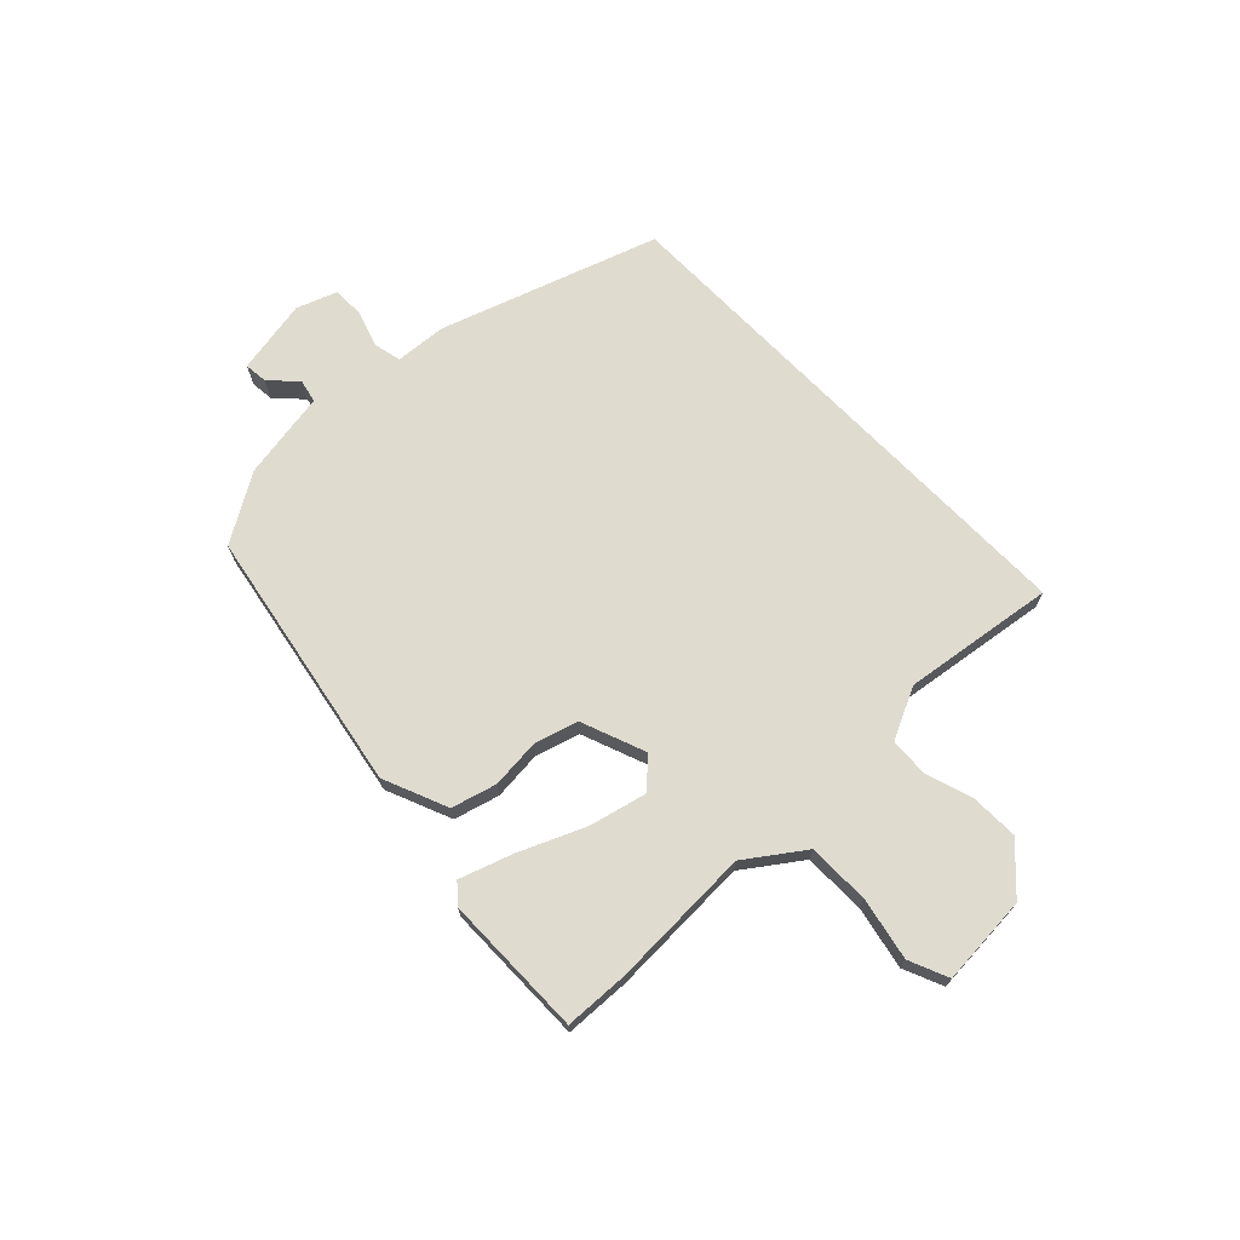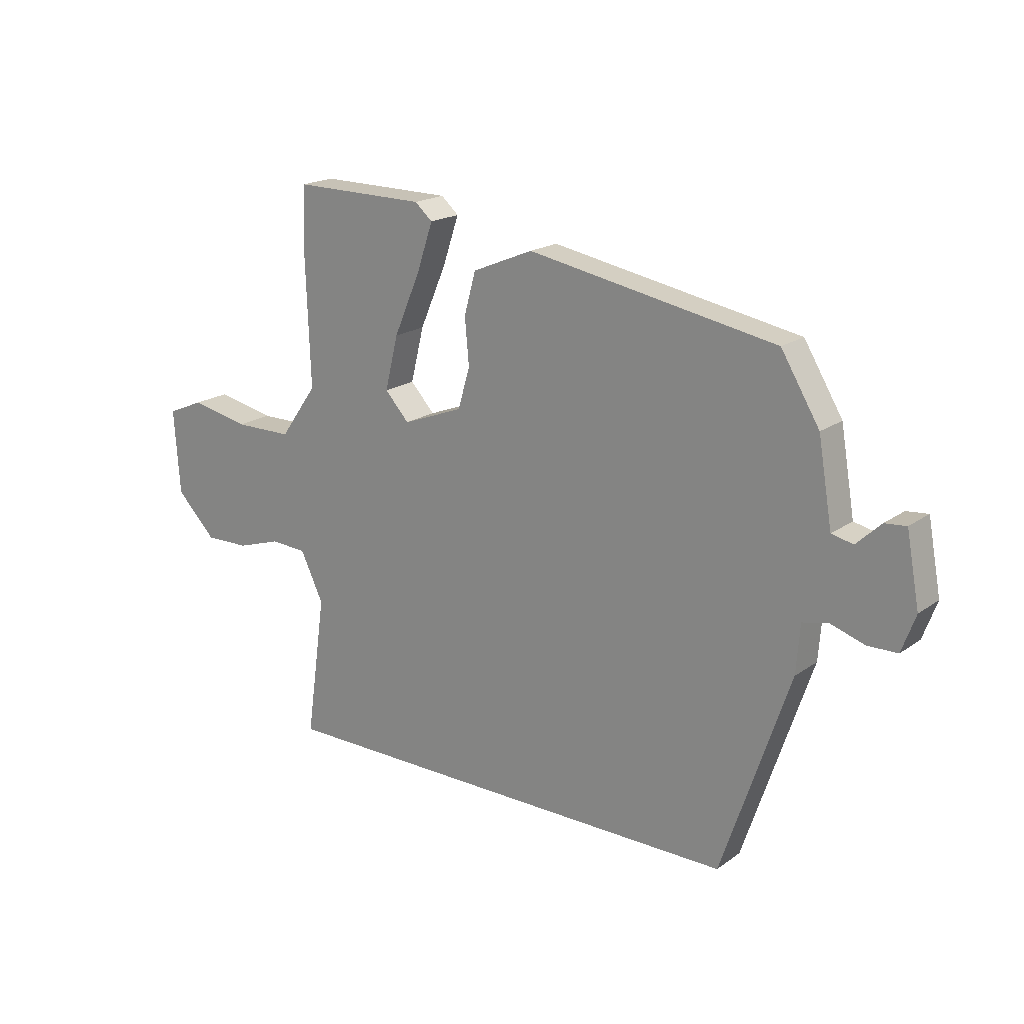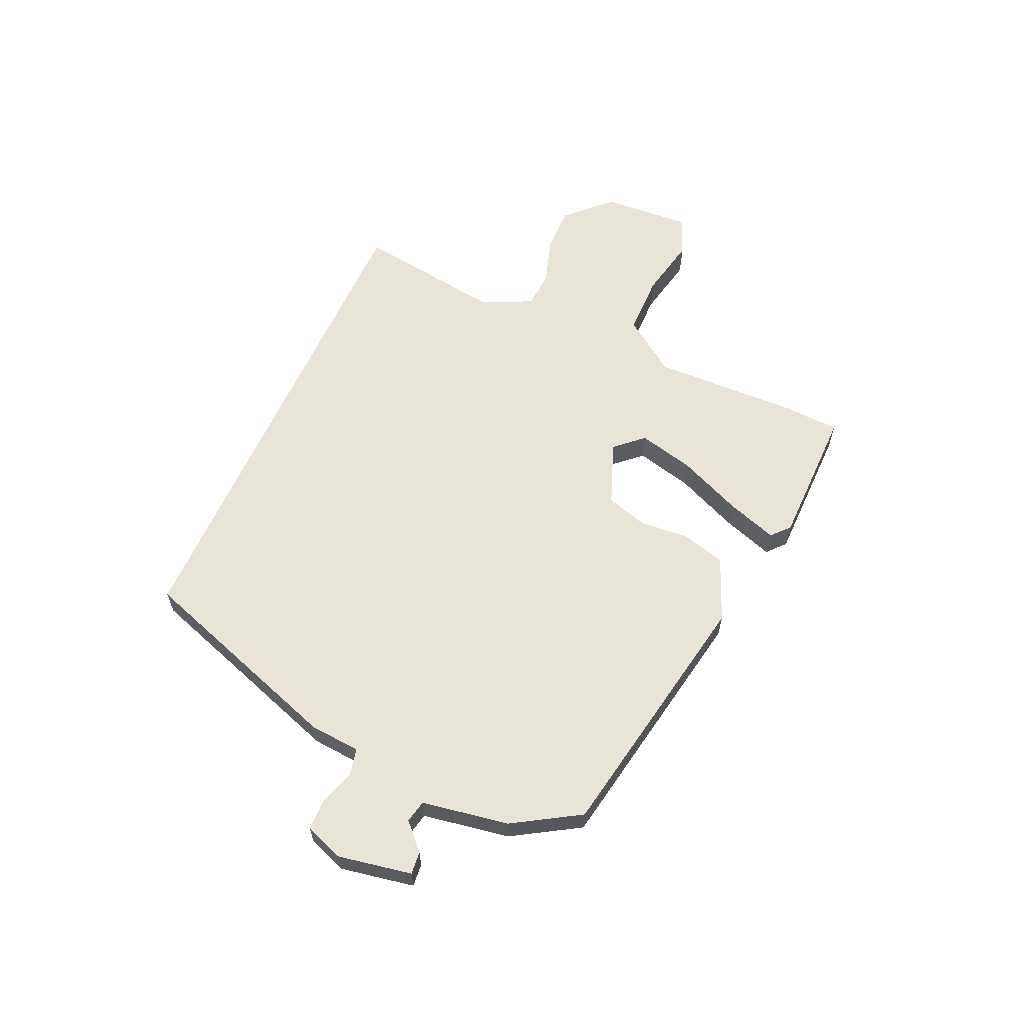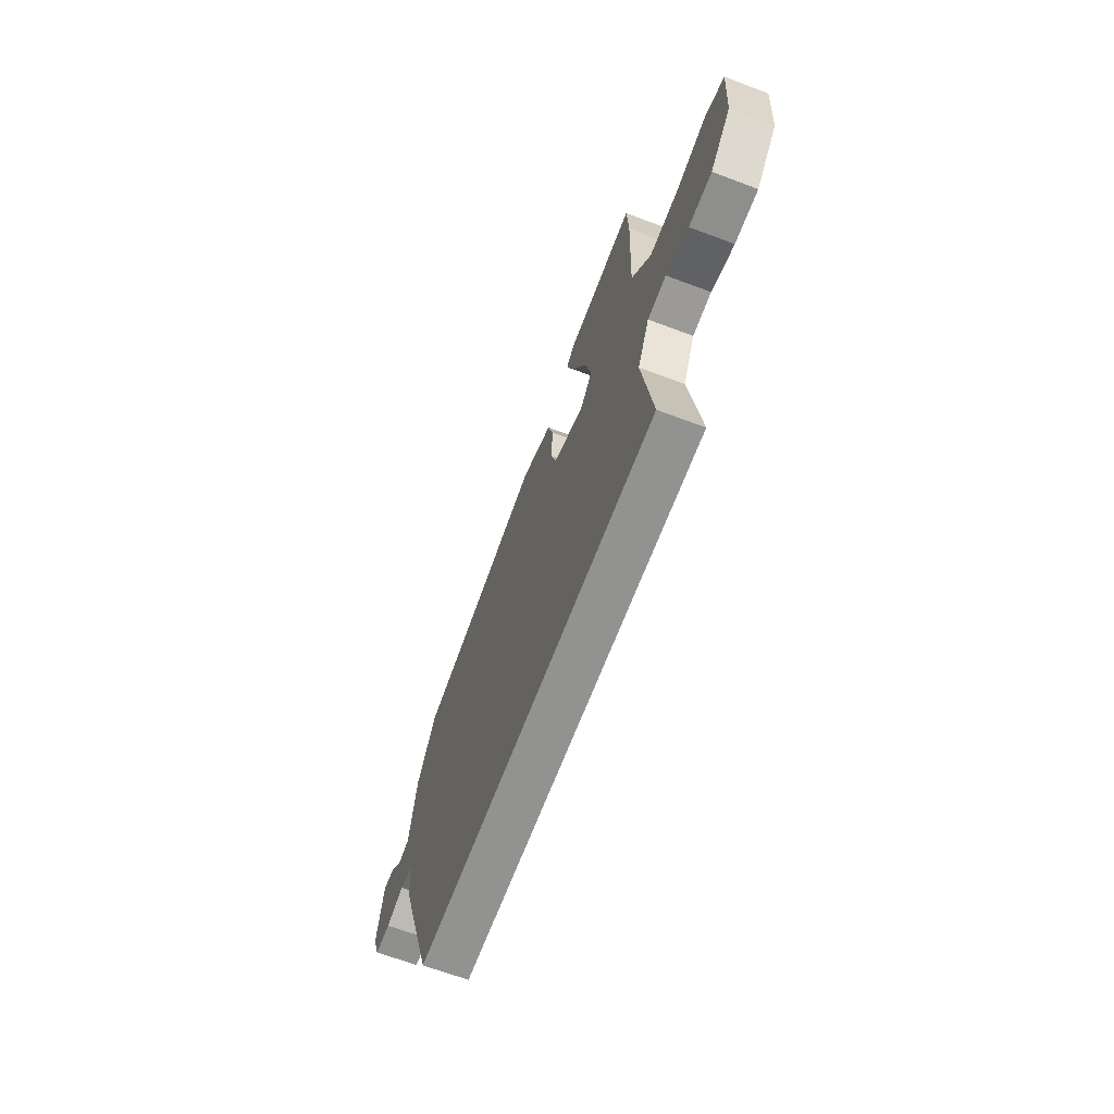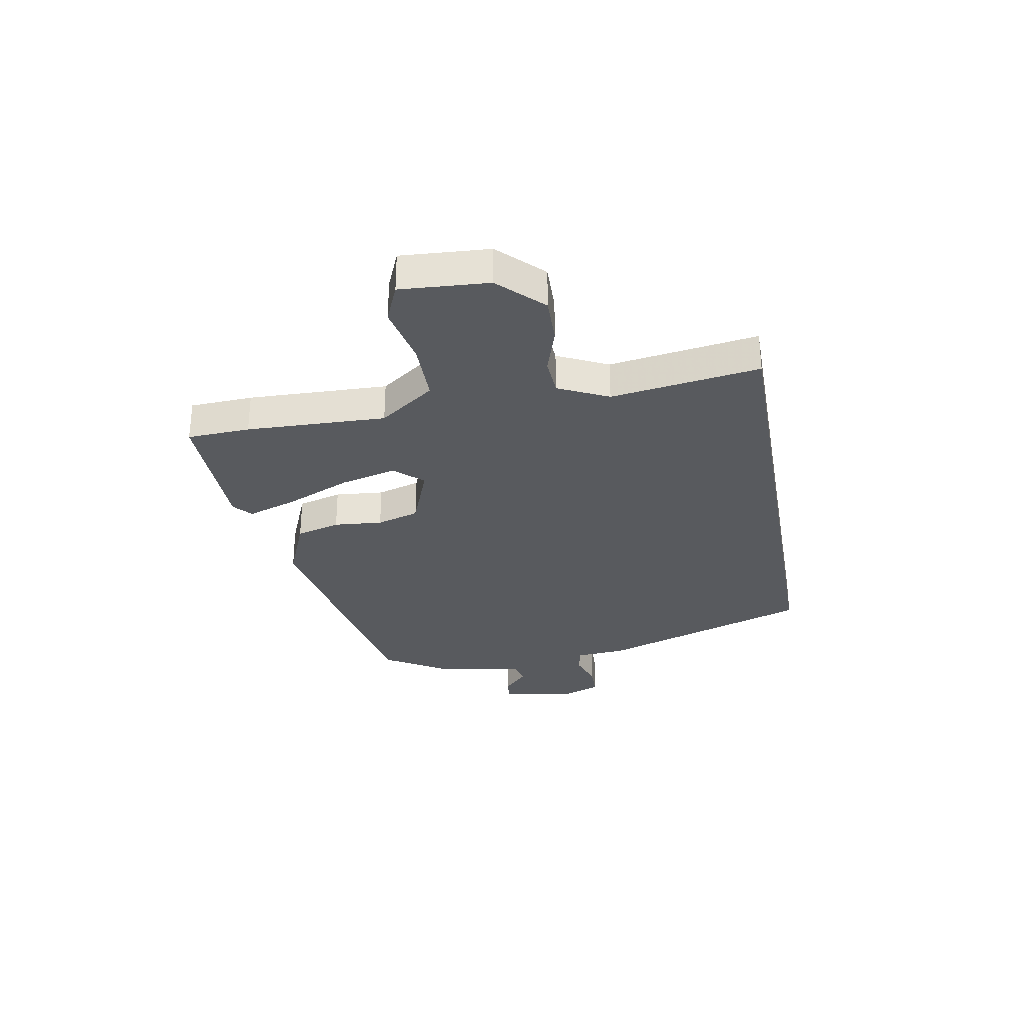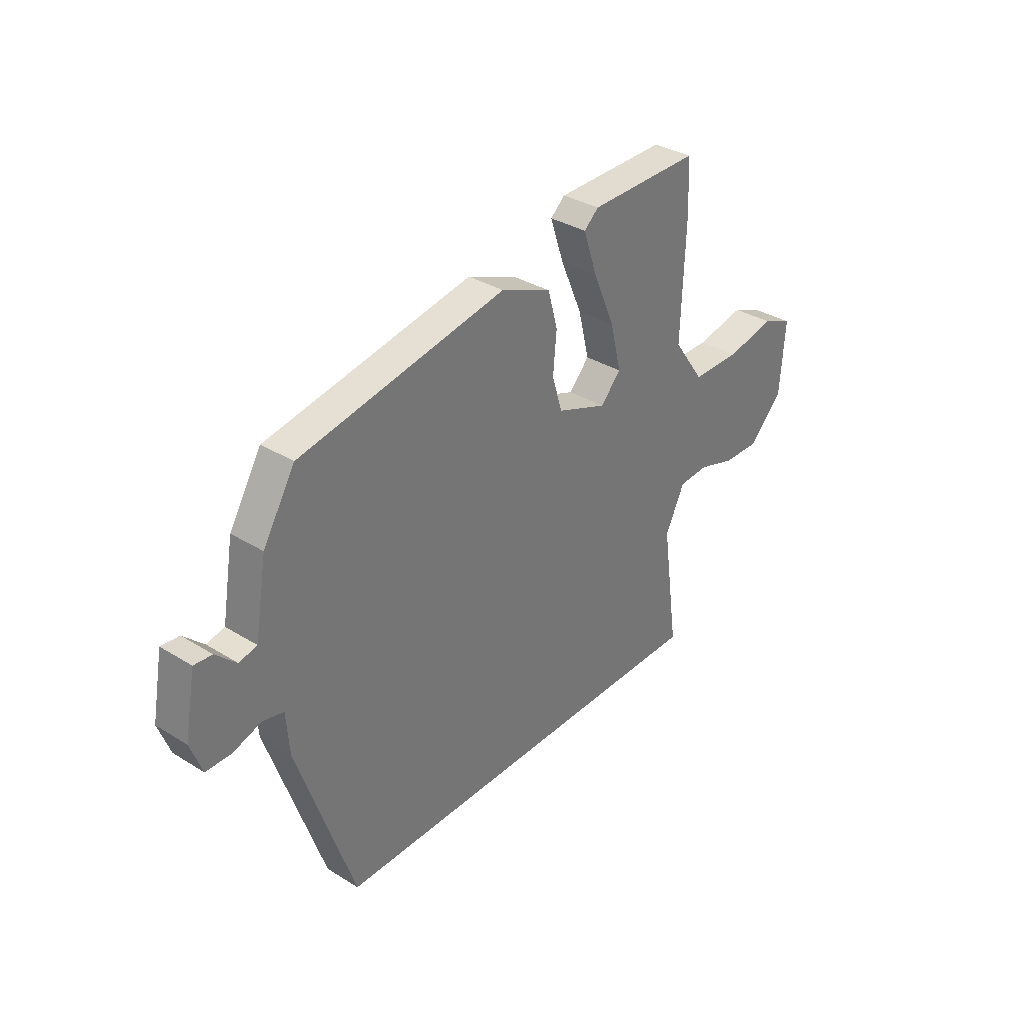
<metadata>
{"format":"obj","ext":"obj","renderer":"f3d","projection":"perspective","resolution":1024,"background":"white","views":[{"elev":70.3,"azim":46.0,"up":"+Y"},{"elev":19.0,"azim":-142.7,"up":"+Z"},{"elev":61.0,"azim":-65.8,"up":"+Y"},{"elev":-66.2,"azim":69.3,"up":"+Z"},{"elev":-30.8,"azim":100.4,"up":"+Y"},{"elev":34.3,"azim":-50.2,"up":"+Z"}]}
</metadata>
<code>
v -0.386 0.07 -0.5
v -0.515 0.07 -0.117
v -0.522 0.07 -0.025
v -0.57 0.07 -0.014
v -0.635 0.07 -0.035
v -0.692 0.07 -0.034
v -0.718 0.07 0.037
v -0.693 0.07 0.17
v -0.652 0.07 0.166
v -0.606 0.07 0.122
v -0.565 0.07 0.131
v -0.538 0.07 0.288
v -0.465 0.07 0.408
v 0.005 0.07 0.493
v 0.12 0.07 0.445
v 0.142 0.07 0.365
v 0.134 0.07 0.277
v 0.157 0.07 0.2
v 0.272 0.07 0.156
v 0.318 0.07 0.206
v 0.293 0.07 0.308
v 0.243 0.07 0.424
v 0.212 0.07 0.516
v 0.245 0.07 0.545
v 0.498 0.07 0.547
v 0.503 0.07 0.433
v 0.494 0.07 0.18
v 0.565 0.07 0.08
v 0.676 0.07 0.079
v 0.787 0.07 0.102
v 0.857 0.07 0.072
v 0.846 0.07 -0.088
v 0.77 0.07 -0.165
v 0.685 0.07 -0.163
v 0.601 0.07 -0.136
v 0.532 0.07 -0.14
v 0.488 0.07 -0.231
v 0.526 0.07 -0.5
v -0.386 0 -0.5
v -0.515 0 -0.117
v -0.522 0 -0.025
v -0.57 0 -0.014
v -0.635 0 -0.035
v -0.692 0 -0.034
v -0.718 0 0.037
v -0.693 0 0.17
v -0.652 0 0.166
v -0.606 0 0.122
v -0.565 0 0.131
v -0.538 0 0.288
v -0.465 0 0.408
v 0.005 0 0.493
v 0.12 0 0.445
v 0.142 0 0.365
v 0.134 0 0.277
v 0.157 0 0.2
v 0.272 0 0.156
v 0.318 0 0.206
v 0.293 0 0.308
v 0.243 0 0.424
v 0.212 0 0.516
v 0.245 0 0.545
v 0.498 0 0.547
v 0.503 0 0.433
v 0.494 0 0.18
v 0.565 0 0.08
v 0.676 0 0.079
v 0.787 0 0.102
v 0.857 0 0.072
v 0.846 0 -0.088
v 0.77 0 -0.165
v 0.685 0 -0.163
v 0.601 0 -0.136
v 0.532 0 -0.14
v 0.488 0 -0.231
v 0.526 0 -0.5
f 1 2 3
f 38 1 3
f 37 38 3
f 36 37 3 4
f 35 36 4
f 33 34 35
f 32 33 35
f 31 32 35
f 30 31 35
f 29 30 35
f 28 29 35 4
f 27 28 4
f 25 26 27
f 24 25 27
f 23 24 27
f 22 23 27
f 21 22 27
f 20 21 27
f 19 20 27
f 19 27 4
f 18 19 4
f 17 18 4
f 16 17 4
f 15 16 4
f 14 15 4
f 13 14 4
f 12 13 4
f 11 12 4
f 5 6 7
f 4 5 7
f 11 4 7
f 10 11 7
f 7 8 9 10
f 41 40 39
f 41 39 76
f 41 76 75
f 42 41 75 74
f 42 74 73
f 73 72 71
f 73 71 70
f 73 70 69
f 73 69 68
f 73 68 67
f 42 73 67 66
f 42 66 65
f 65 64 63
f 65 63 62
f 65 62 61
f 65 61 60
f 65 60 59
f 65 59 58
f 65 58 57
f 42 65 57
f 42 57 56
f 42 56 55
f 42 55 54
f 42 54 53
f 42 53 52
f 42 52 51
f 42 51 50
f 42 50 49
f 45 44 43
f 45 43 42
f 45 42 49
f 45 49 48
f 48 47 46 45
f 1 39 40 2
f 2 40 41 3
f 3 41 42 4
f 4 42 43 5
f 5 43 44 6
f 6 44 45 7
f 7 45 46 8
f 8 46 47 9
f 9 47 48 10
f 10 48 49 11
f 11 49 50 12
f 12 50 51 13
f 13 51 52 14
f 14 52 53 15
f 15 53 54 16
f 16 54 55 17
f 17 55 56 18
f 18 56 57 19
f 19 57 58 20
f 20 58 59 21
f 21 59 60 22
f 22 60 61 23
f 23 61 62 24
f 24 62 63 25
f 25 63 64 26
f 26 64 65 27
f 27 65 66 28
f 28 66 67 29
f 29 67 68 30
f 30 68 69 31
f 31 69 70 32
f 32 70 71 33
f 33 71 72 34
f 34 72 73 35
f 35 73 74 36
f 36 74 75 37
f 37 75 76 38
f 38 76 39 1

</code>
